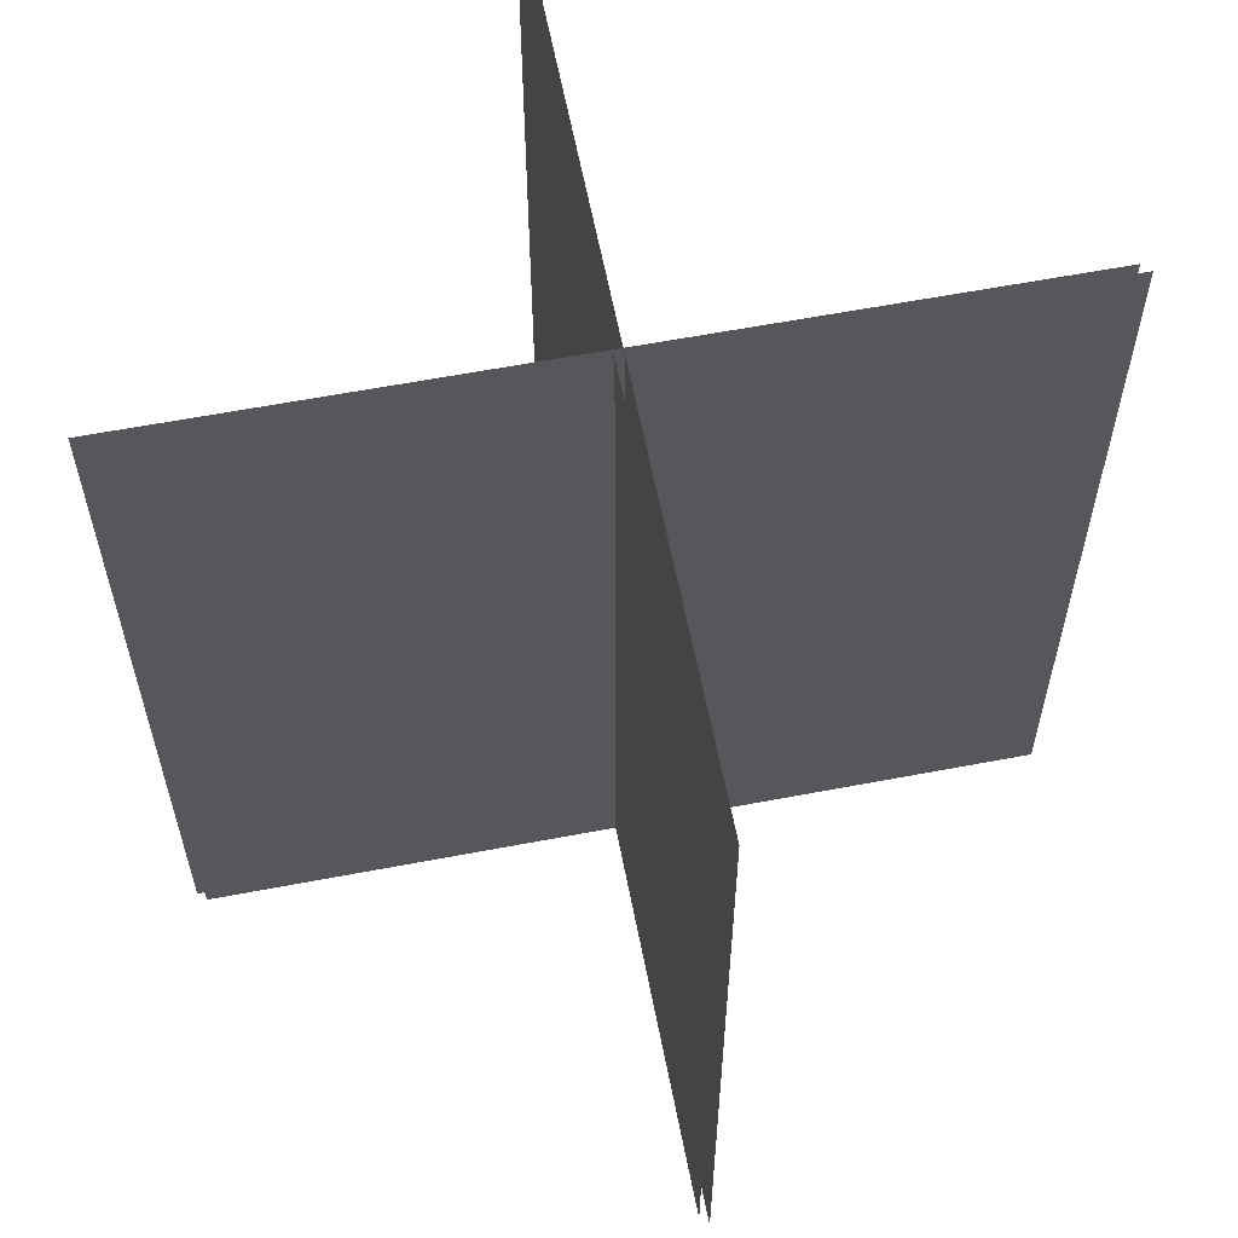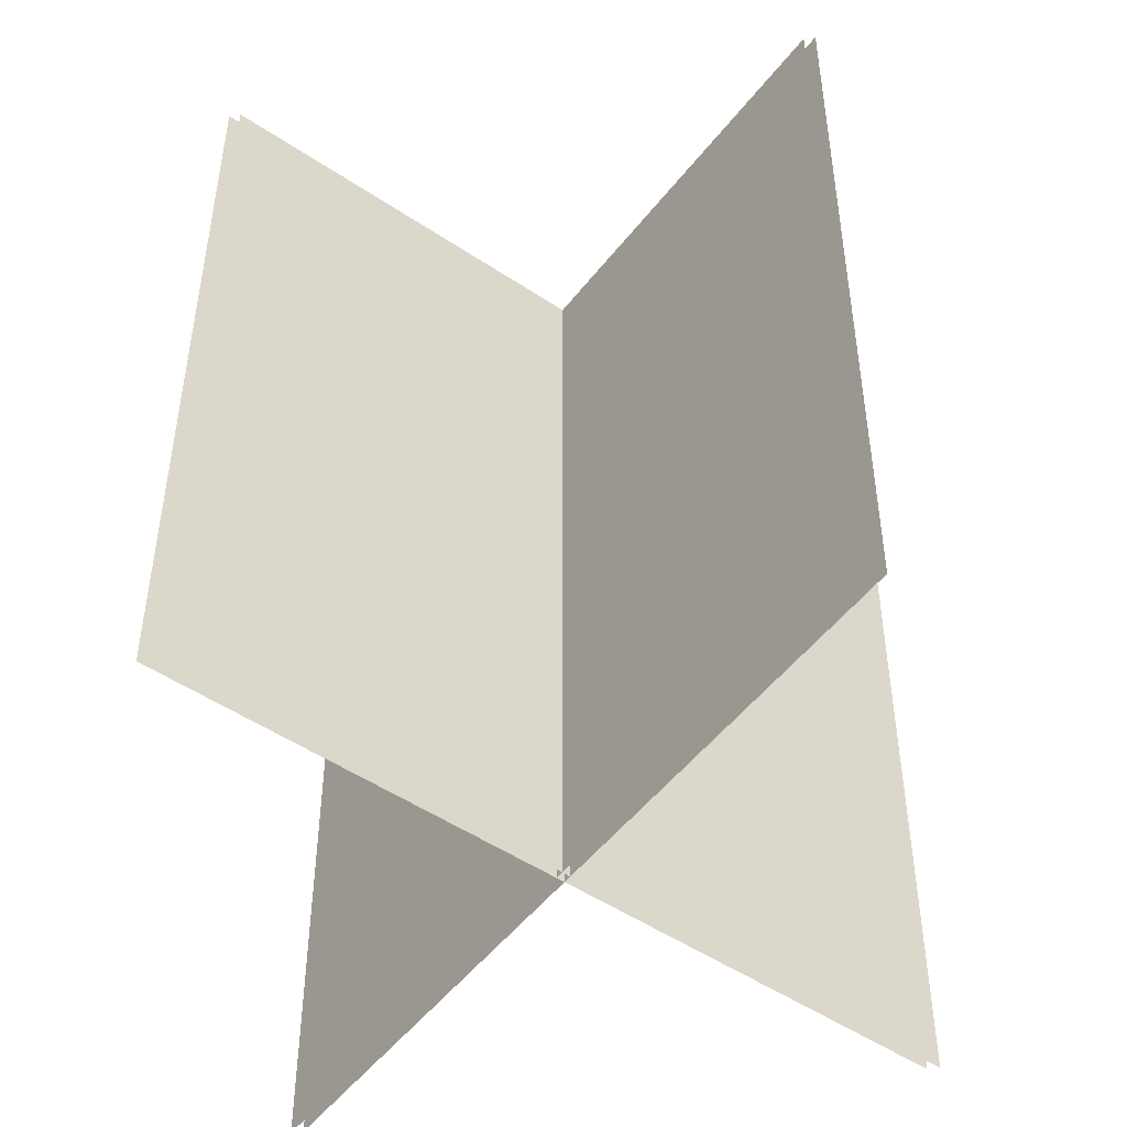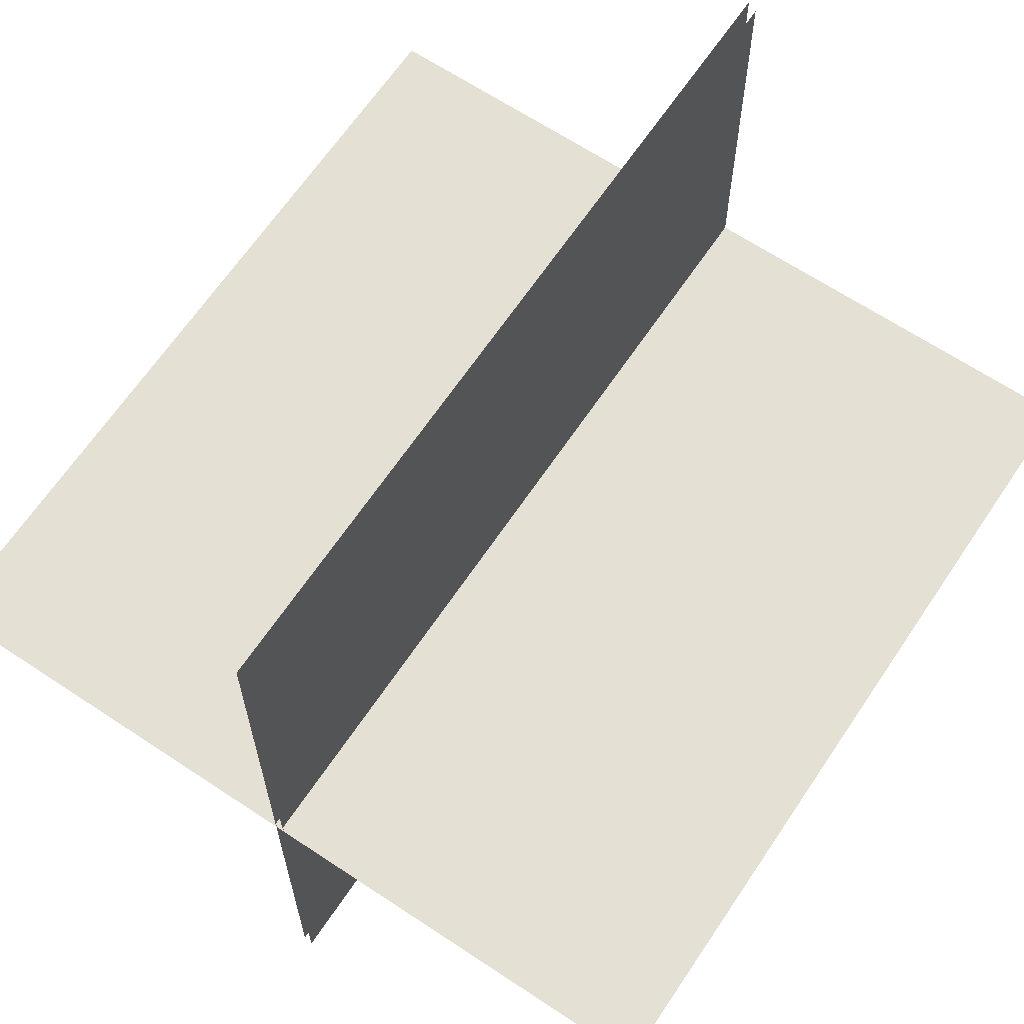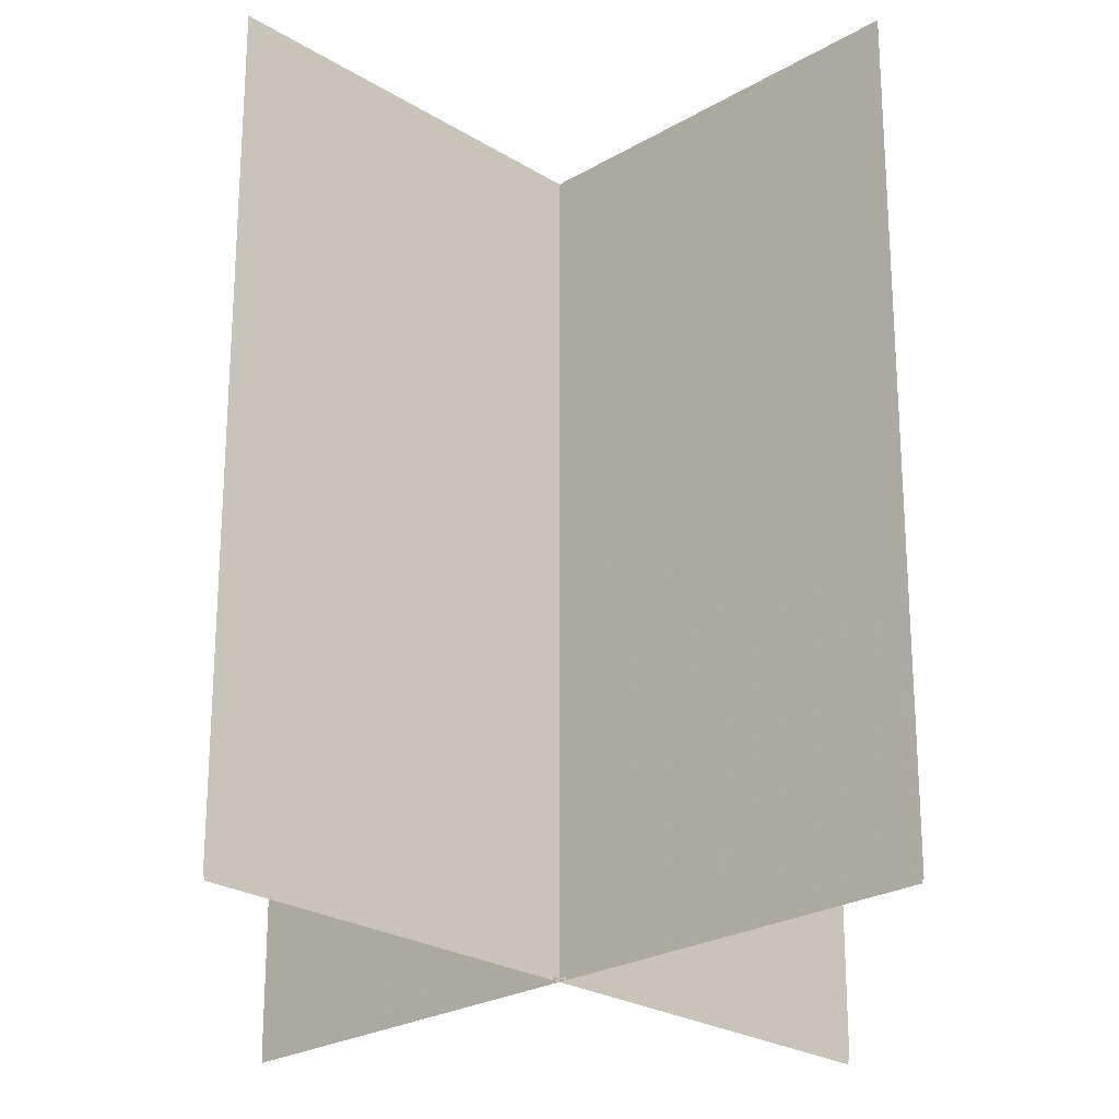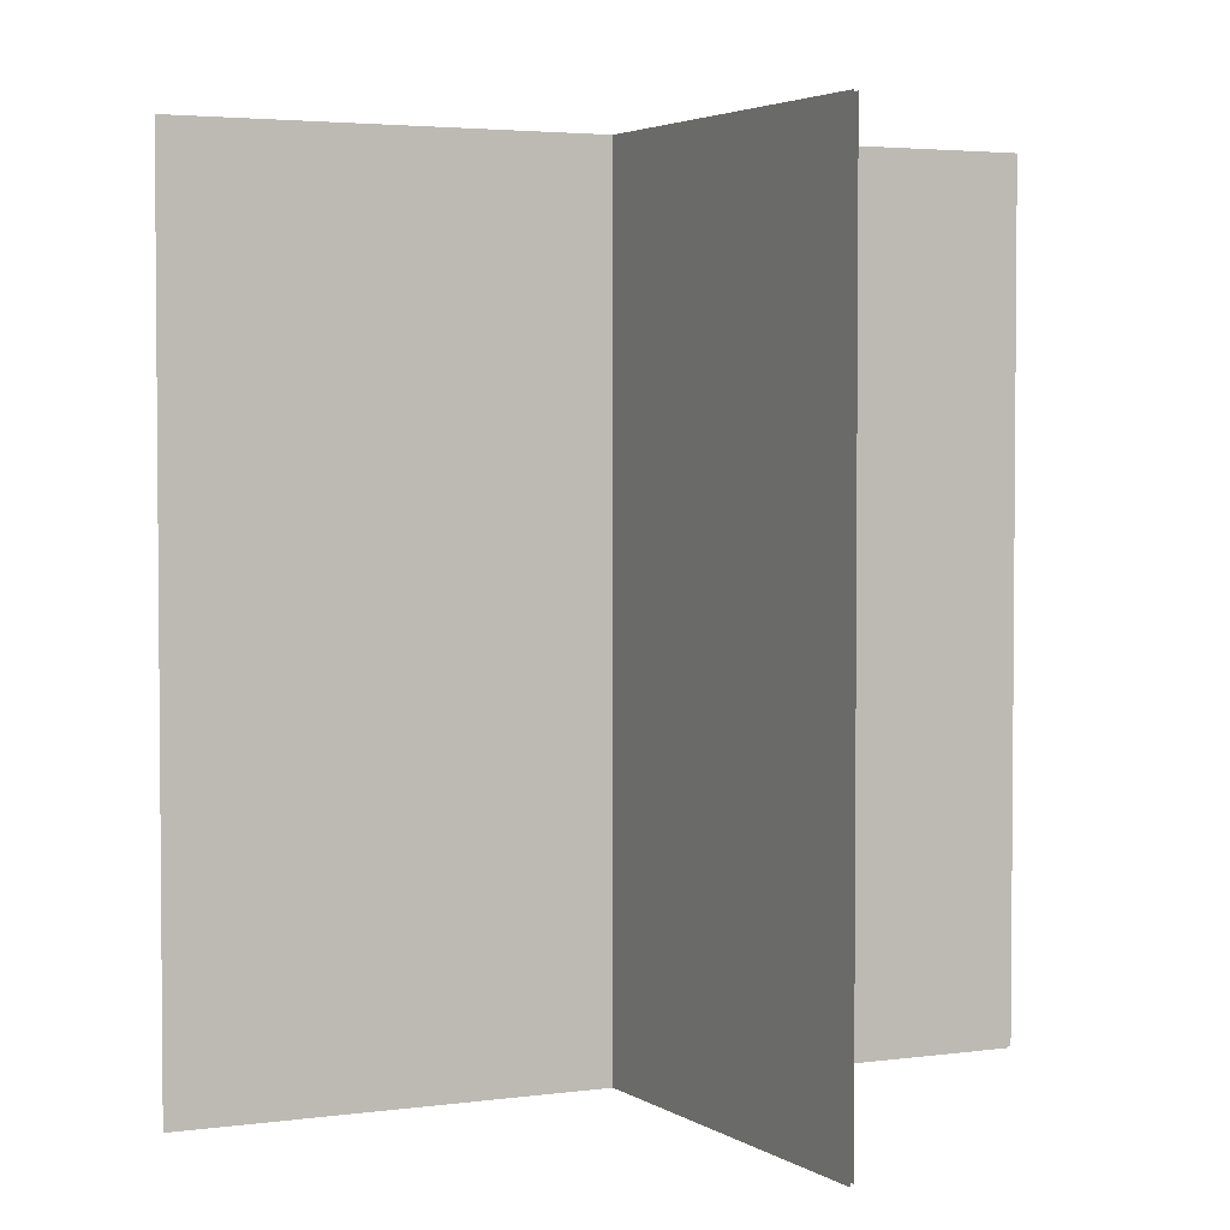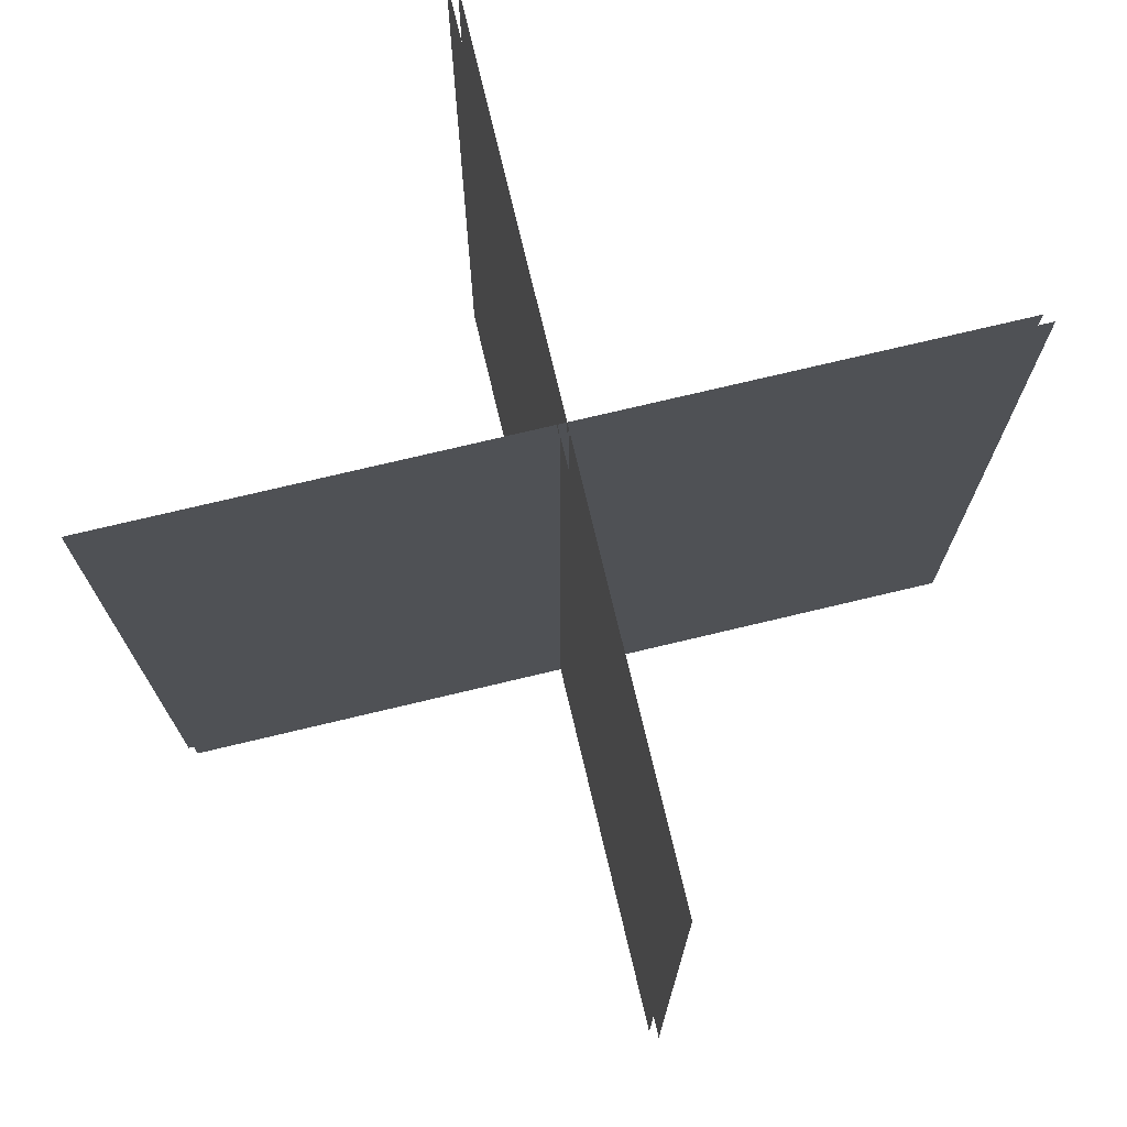
<metadata>
{"format":"obj","ext":"obj","renderer":"f3d","projection":"perspective","resolution":1024,"background":"white","views":[{"elev":61.2,"azim":79.0,"up":"+Y"},{"elev":-50.5,"azim":-126.3,"up":"+Y"},{"elev":65.2,"azim":33.8,"up":"+Z"},{"elev":-24.3,"azim":134.3,"up":"+Y"},{"elev":3.3,"azim":153.9,"up":"+Y"},{"elev":74.6,"azim":-103.4,"up":"+Y"}]}
</metadata>
<code>
g Geoset_010.1
v 0.00495 8.742e-09 -0.5
v 0.00495 -8.742e-09 0.4901
v 0.00495 1 -0.5
v 0.00495 1 0.4901
v 0.5 1 -0.00495
v -0.4901 1 -0.00495
v 0.5 -1.303e-16 -0.004951
v -0.4901 -1.303e-16 -0.004951
v -0.00495 -3.033e-08 0.5
v -0.004951 -1.284e-08 -0.4901
v -0.00495 1 0.5
v -0.004951 1 -0.4901
v -0.5 1 0.00495
v 0.4901 1 0.00495
v -0.5 -1.303e-16 0.004951
v 0.4901 -1.303e-16 0.004951
f 3 2 1
f 2 3 4
f 7 6 5
f 6 7 8
f 11 10 9
f 10 11 12
f 15 14 13
f 14 15 16

</code>
